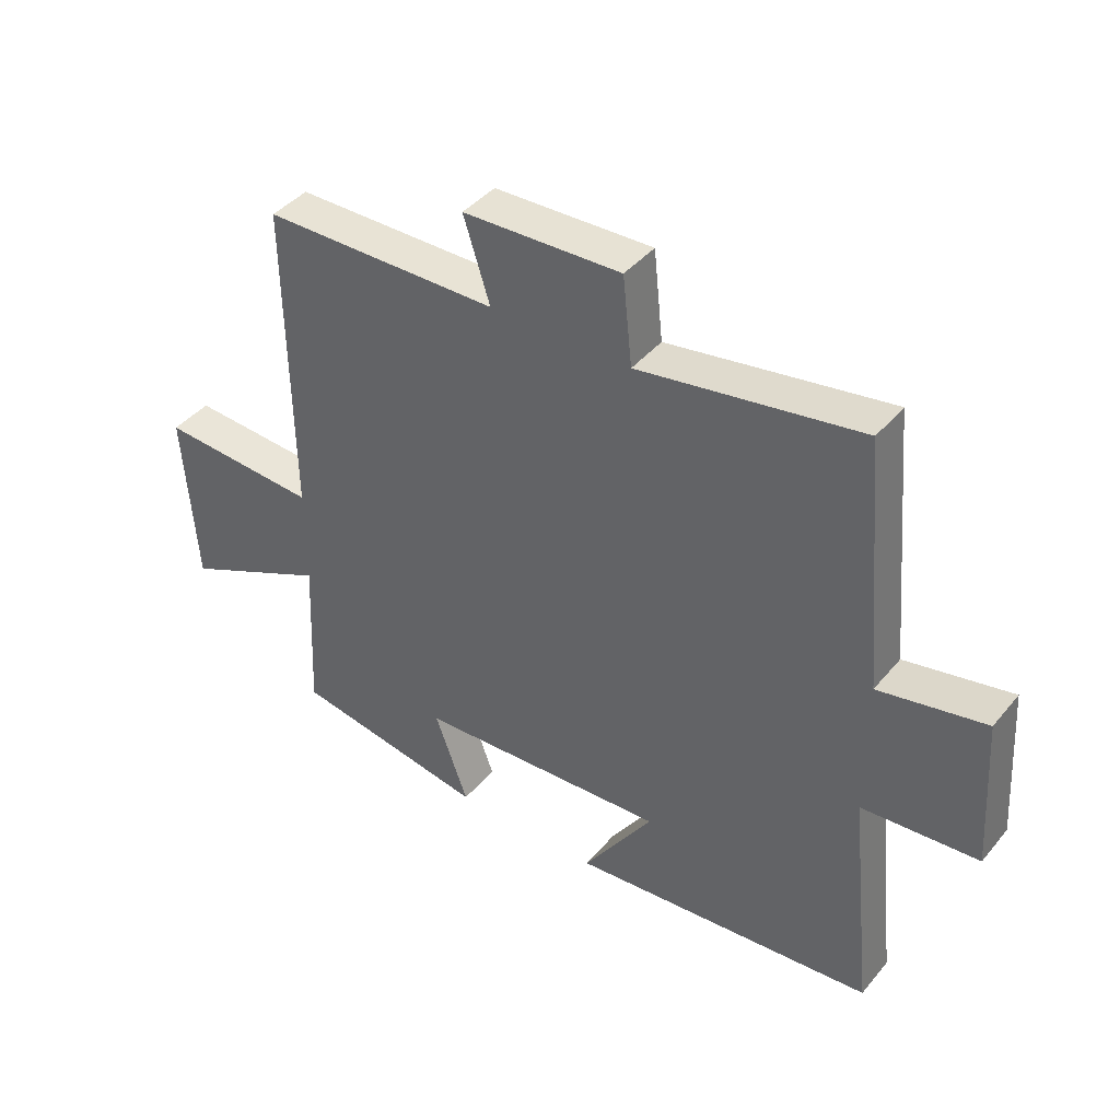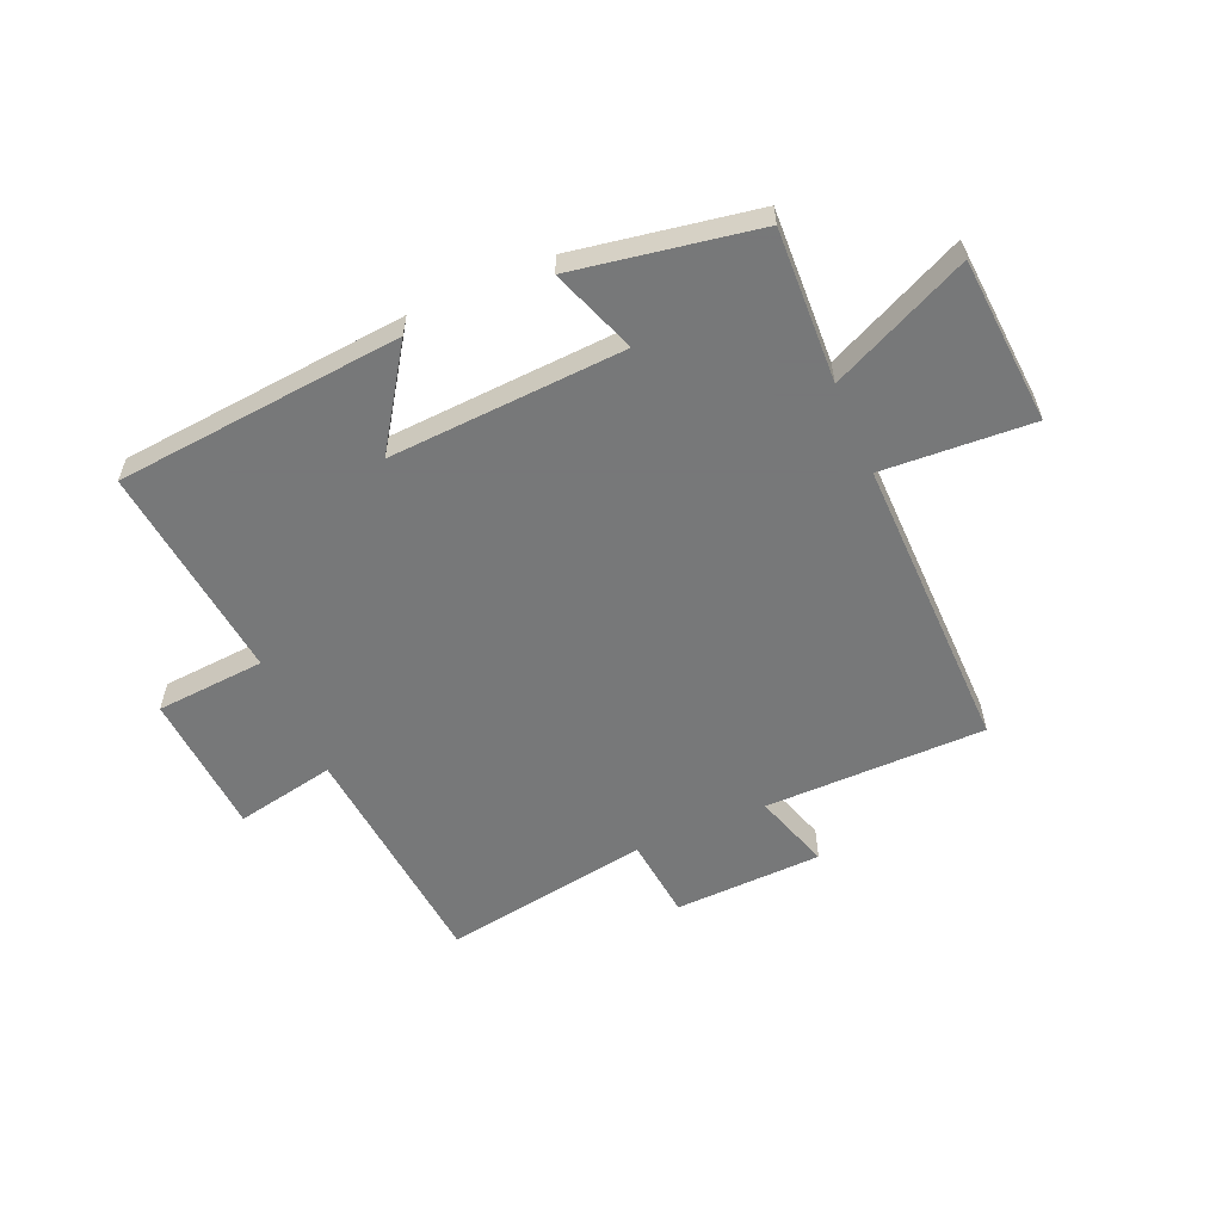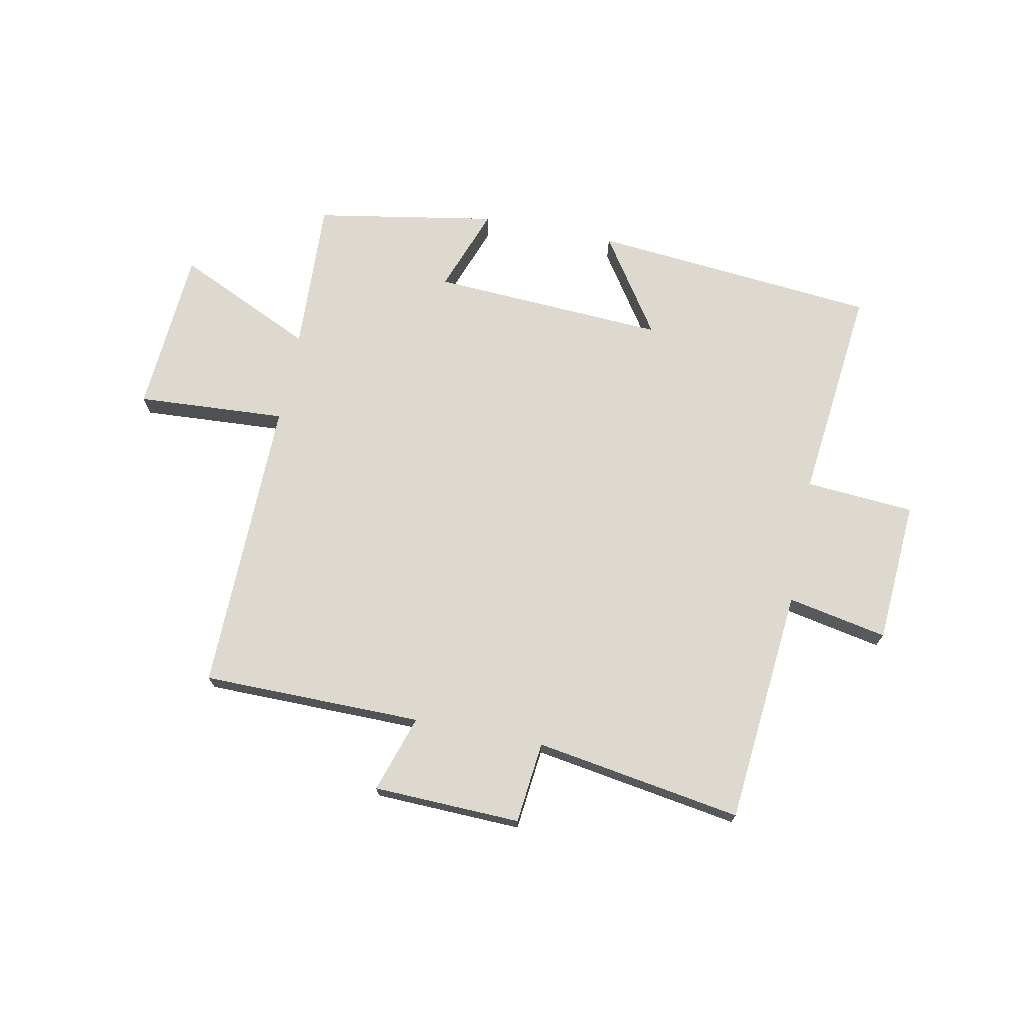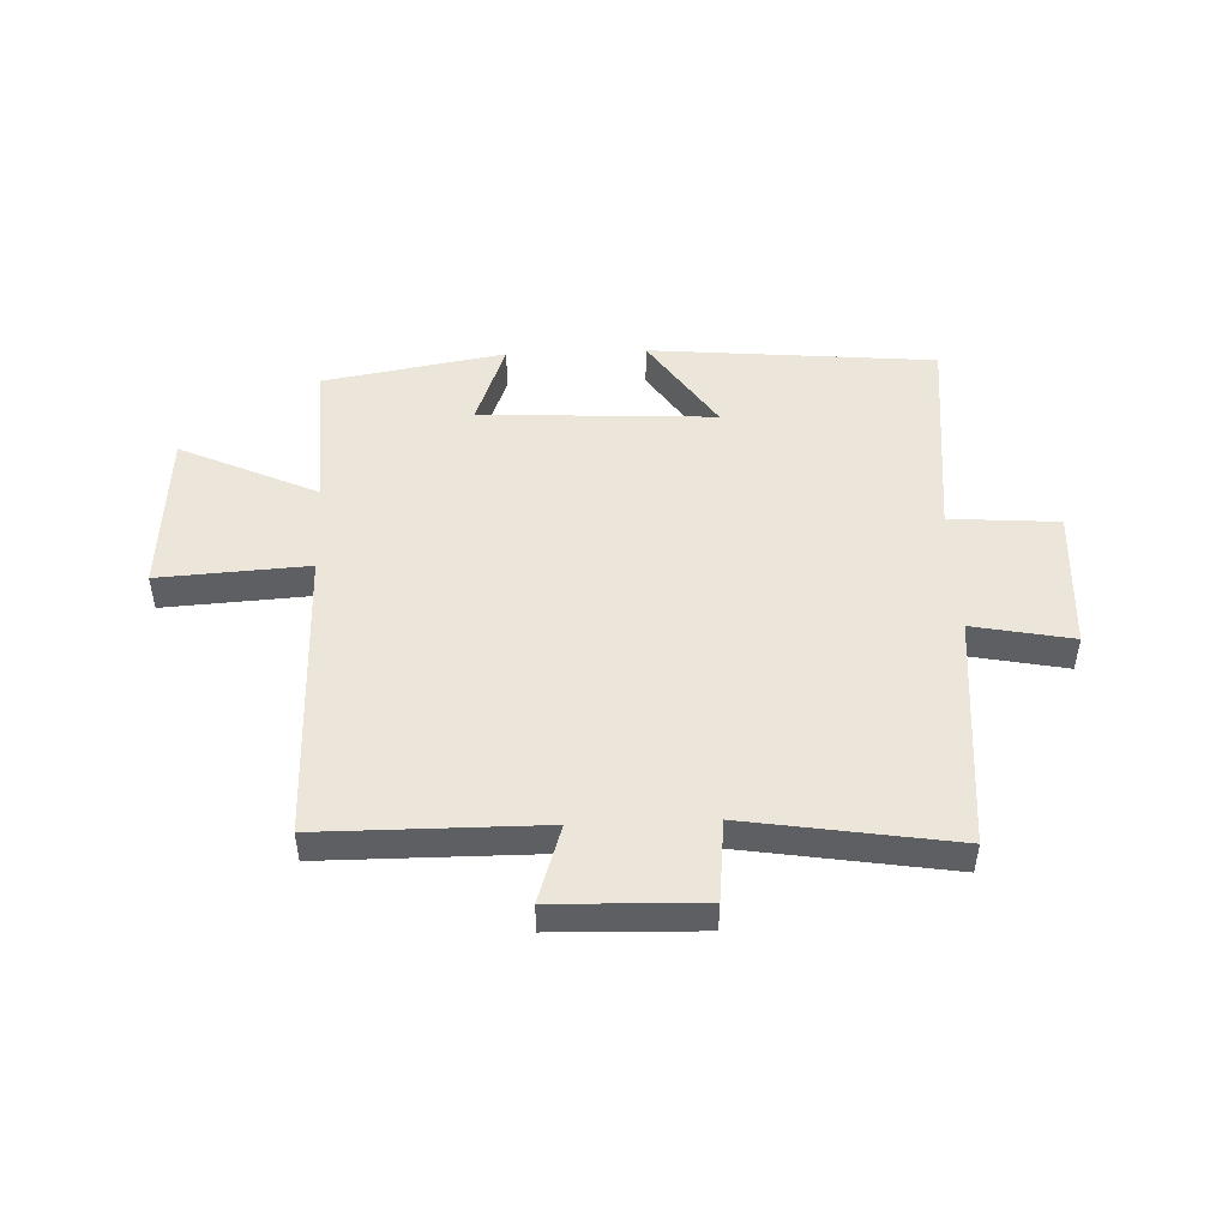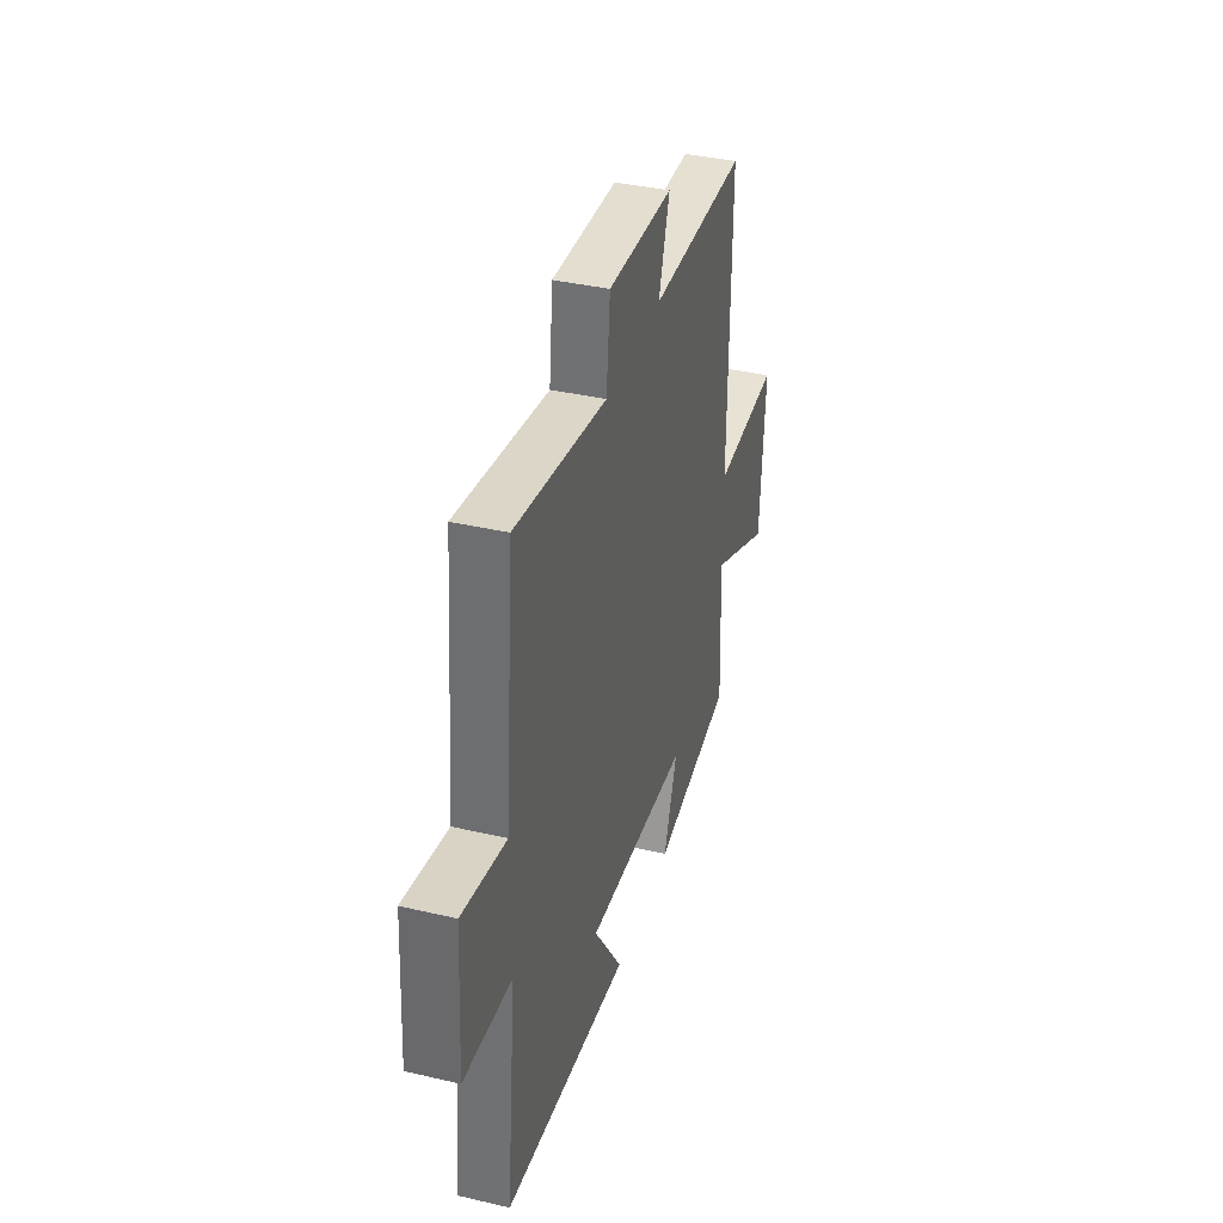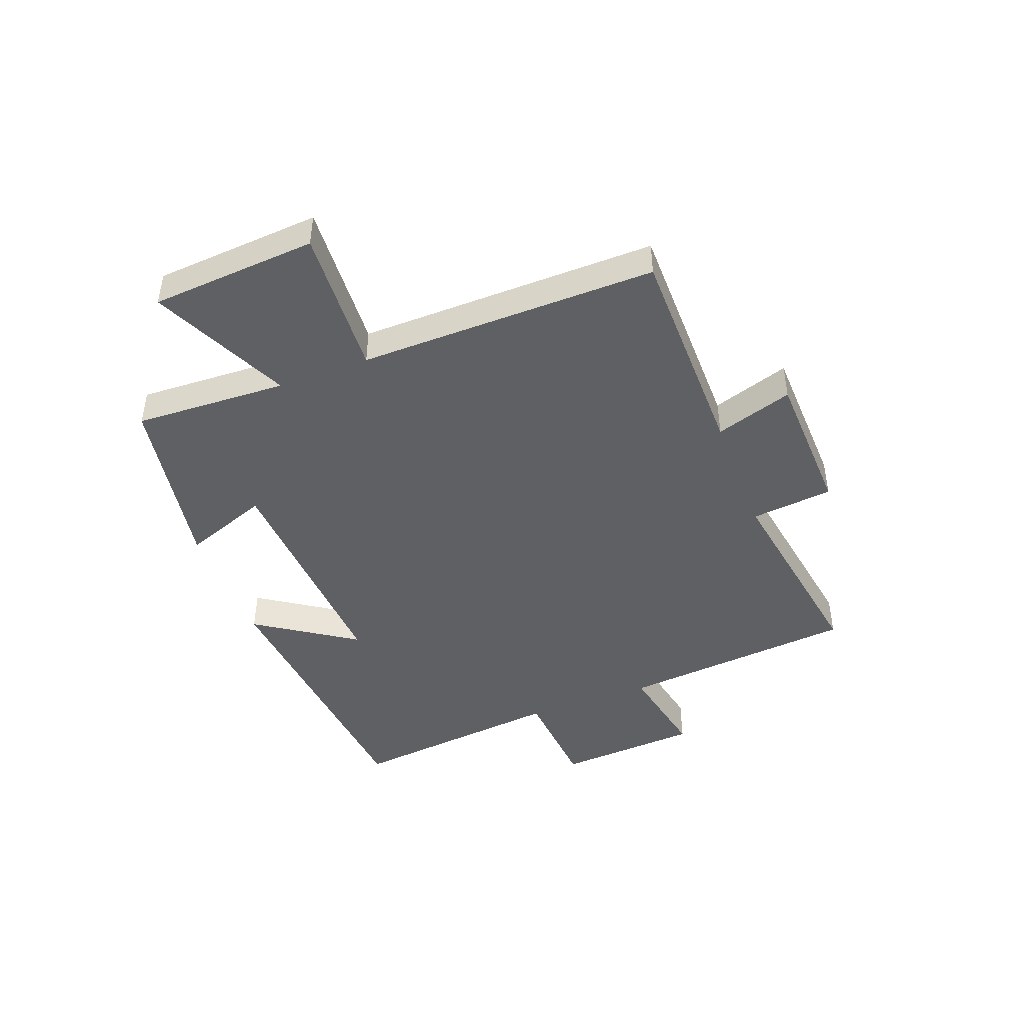
<metadata>
{"format":"obj","ext":"obj","renderer":"f3d","projection":"perspective","resolution":1024,"background":"white","views":[{"elev":41.6,"azim":36.0,"up":"+Z"},{"elev":-57.3,"azim":-156.5,"up":"+Y"},{"elev":71.5,"azim":11.3,"up":"+Y"},{"elev":48.4,"azim":-2.3,"up":"+Y"},{"elev":37.9,"azim":106.5,"up":"+Z"},{"elev":-44.9,"azim":-69.1,"up":"+Y"}]}
</metadata>
<code>
v 0.54 0.07 -0.455
v 0.043 0.07 -0.5
v 0.157 0.07 -0.33
v -0.251 0.07 -0.352
v -0.197 0.07 -0.5
v -0.512 0.07 -0.445
v -0.5 0.07 -0.18
v -0.739 0.07 -0.29
v -0.759 0.07 -0.002
v -0.5 0.07 -0.018
v -0.506 0.07 0.498
v -0.124 0.07 0.5
v -0.167 0.07 0.634
v 0.089 0.07 0.642
v 0.104 0.07 0.5
v 0.463 0.07 0.557
v 0.5 0.07 0.148
v 0.673 0.07 0.182
v 0.689 0.07 -0.066
v 0.5 0.07 -0.08
v 0.54 0 -0.455
v 0.043 0 -0.5
v 0.157 0 -0.33
v -0.251 0 -0.352
v -0.197 0 -0.5
v -0.512 0 -0.445
v -0.5 0 -0.18
v -0.739 0 -0.29
v -0.759 0 -0.002
v -0.5 0 -0.018
v -0.506 0 0.498
v -0.124 0 0.5
v -0.167 0 0.634
v 0.089 0 0.642
v 0.104 0 0.5
v 0.463 0 0.557
v 0.5 0 0.148
v 0.673 0 0.182
v 0.689 0 -0.066
v 0.5 0 -0.08
f 17 18 19 20
f 15 16 17 20
f 15 20 1
f 12 13 14 15
f 12 15 1
f 11 12 1
f 10 11 1
f 7 8 9 10
f 4 5 6 7
f 3 4 7 10
f 1 2 3
f 1 3 10
f 40 39 38 37
f 40 37 36 35
f 21 40 35
f 35 34 33 32
f 21 35 32
f 21 32 31
f 21 31 30
f 30 29 28 27
f 27 26 25 24
f 30 27 24 23
f 23 22 21
f 30 23 21
f 1 21 22 2
f 2 22 23 3
f 3 23 24 4
f 4 24 25 5
f 5 25 26 6
f 6 26 27 7
f 7 27 28 8
f 8 28 29 9
f 9 29 30 10
f 10 30 31 11
f 11 31 32 12
f 12 32 33 13
f 13 33 34 14
f 14 34 35 15
f 15 35 36 16
f 16 36 37 17
f 17 37 38 18
f 18 38 39 19
f 19 39 40 20
f 20 40 21 1

</code>
